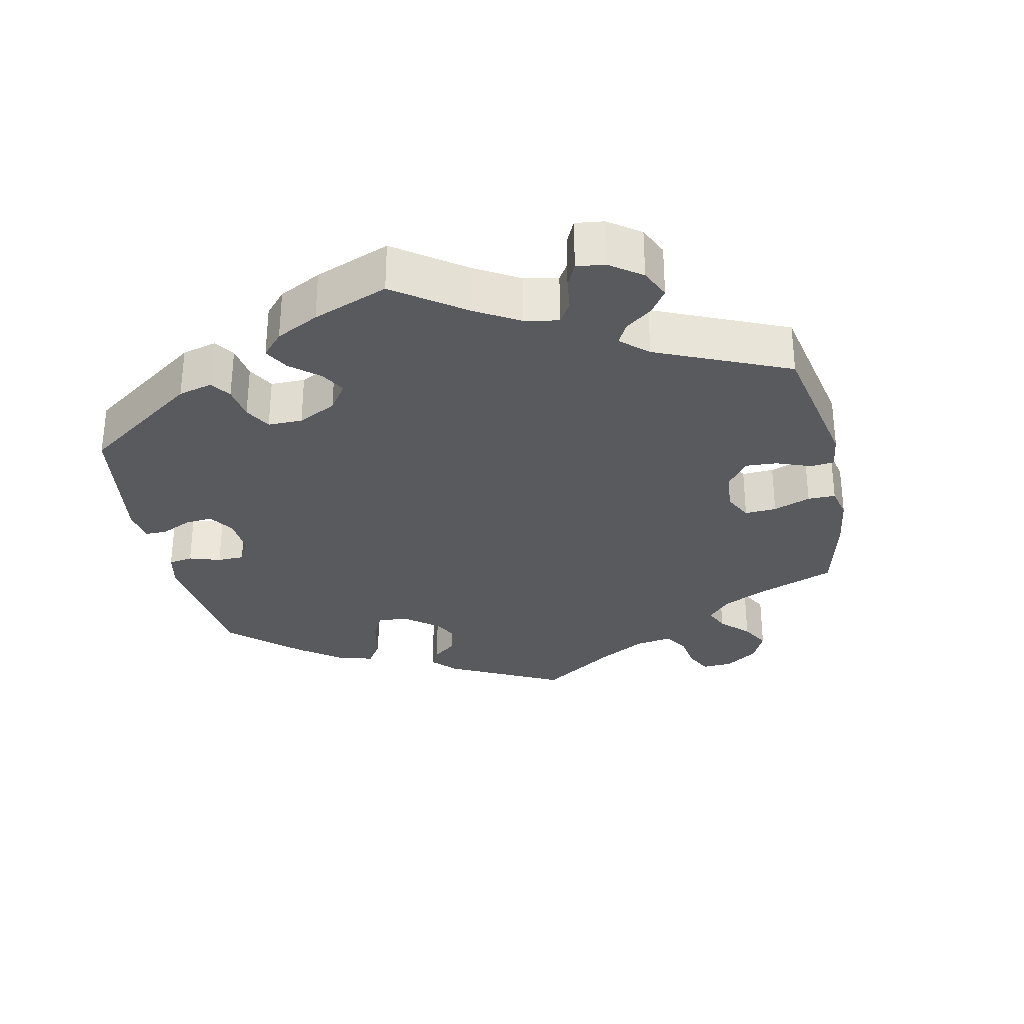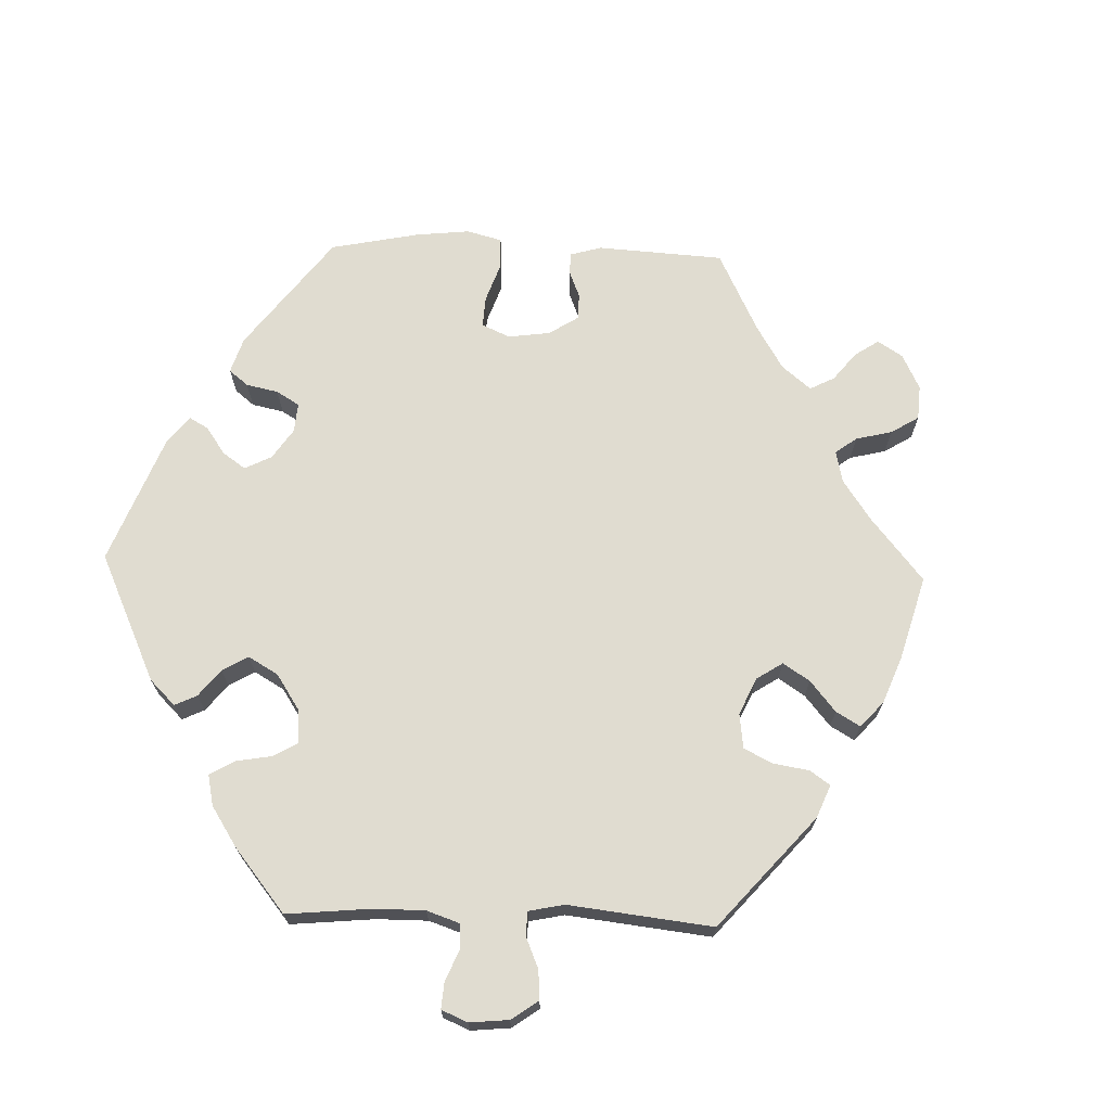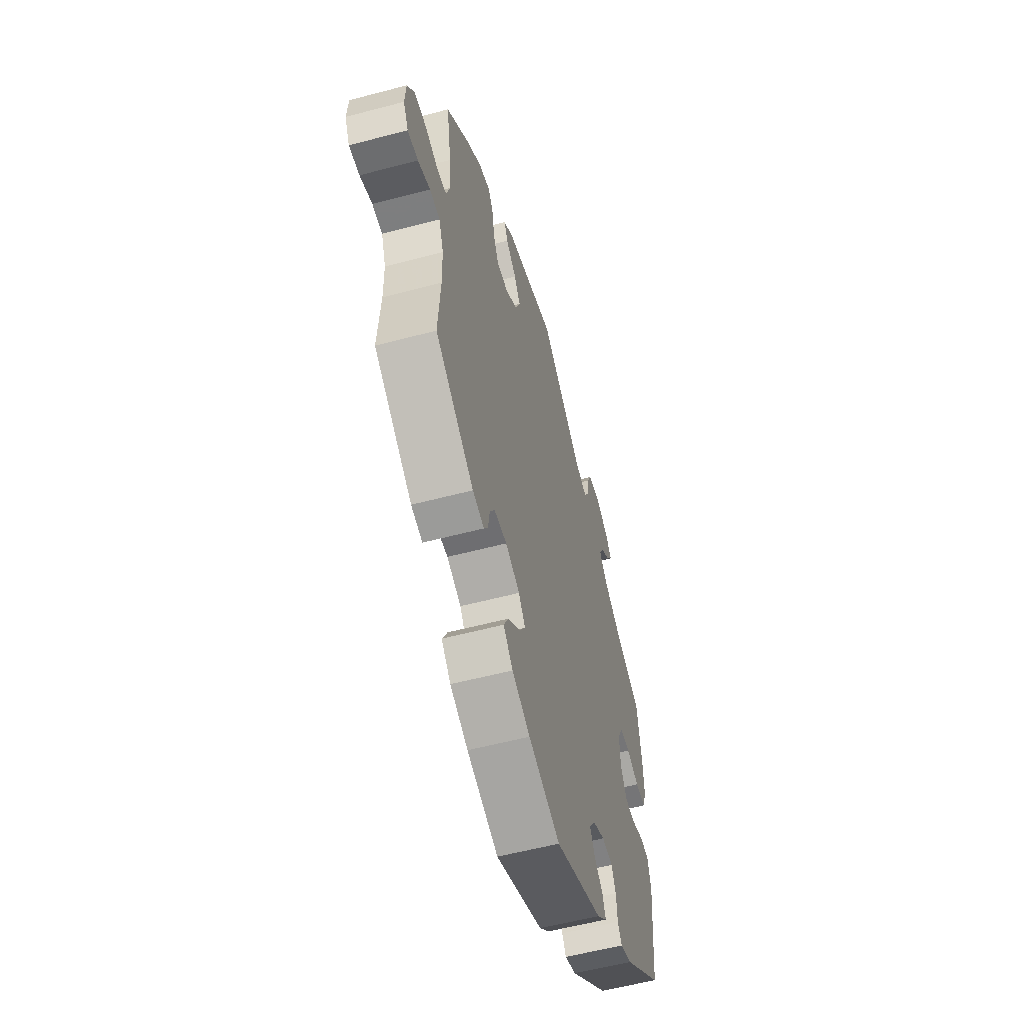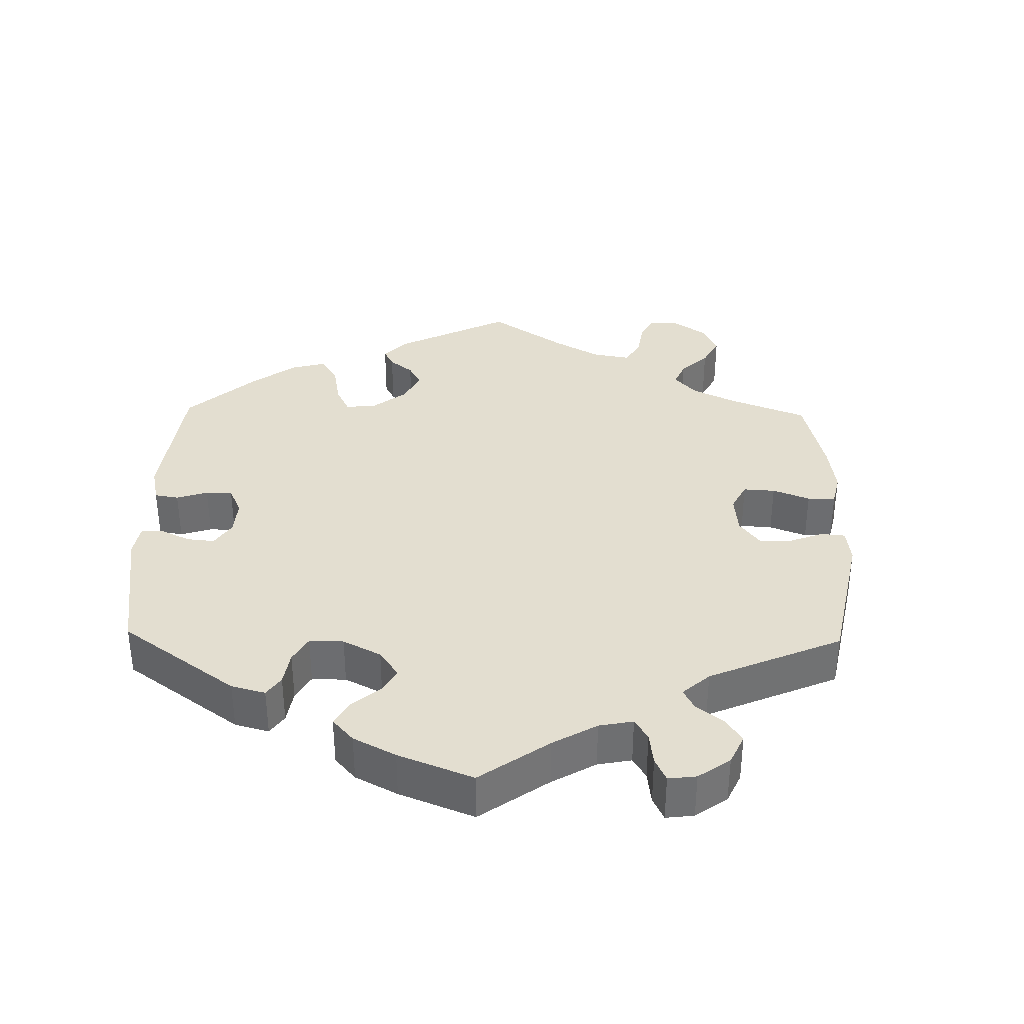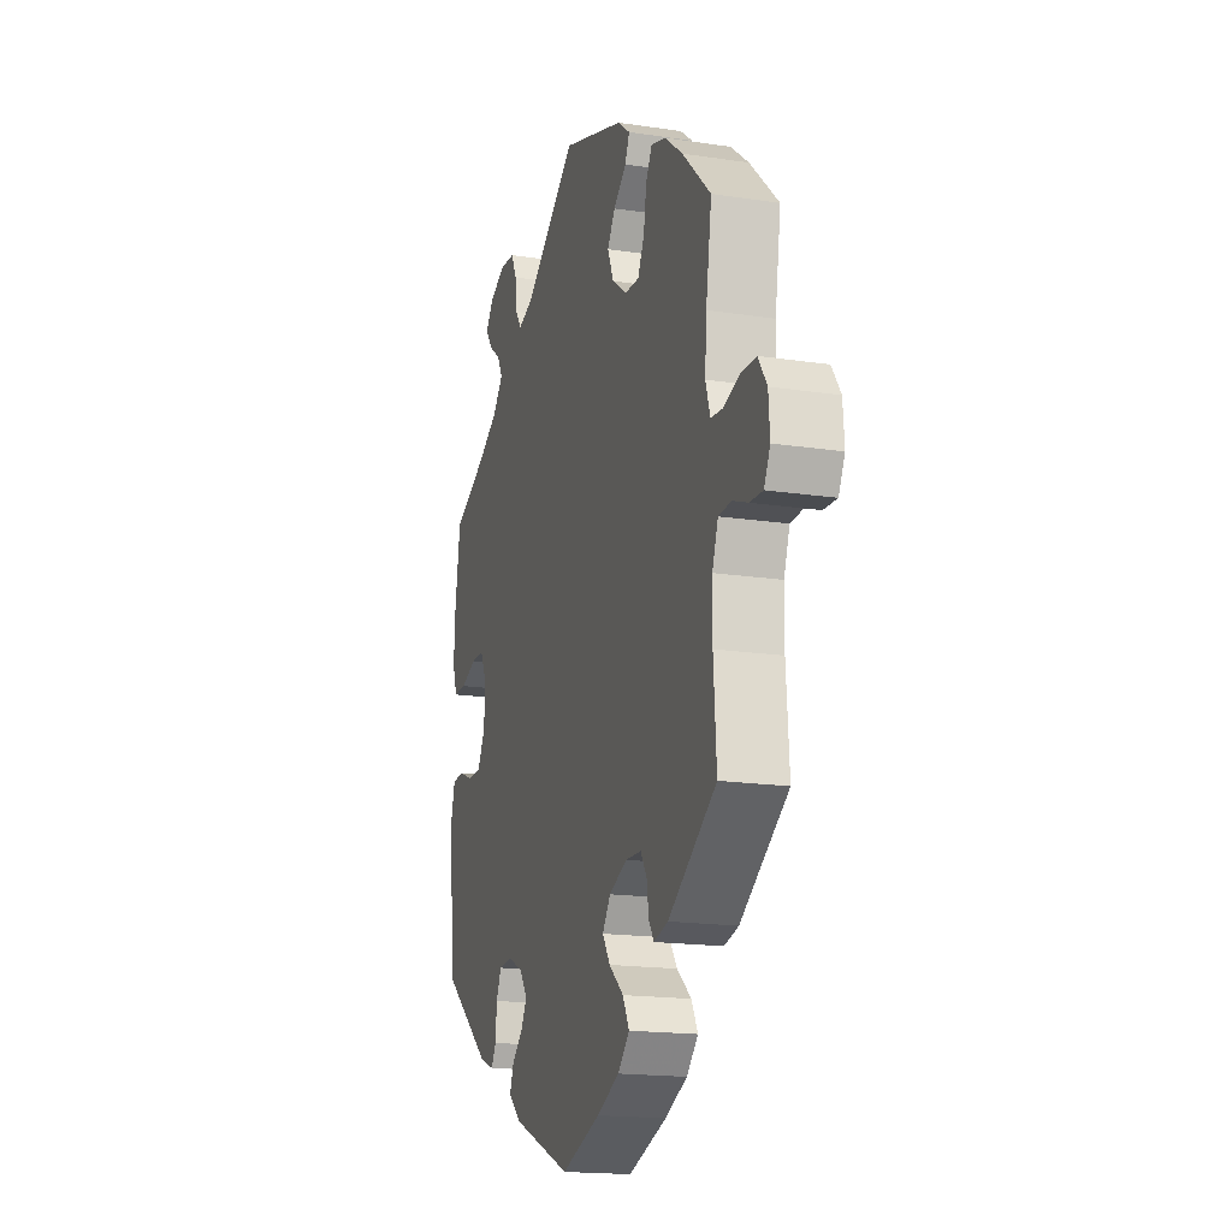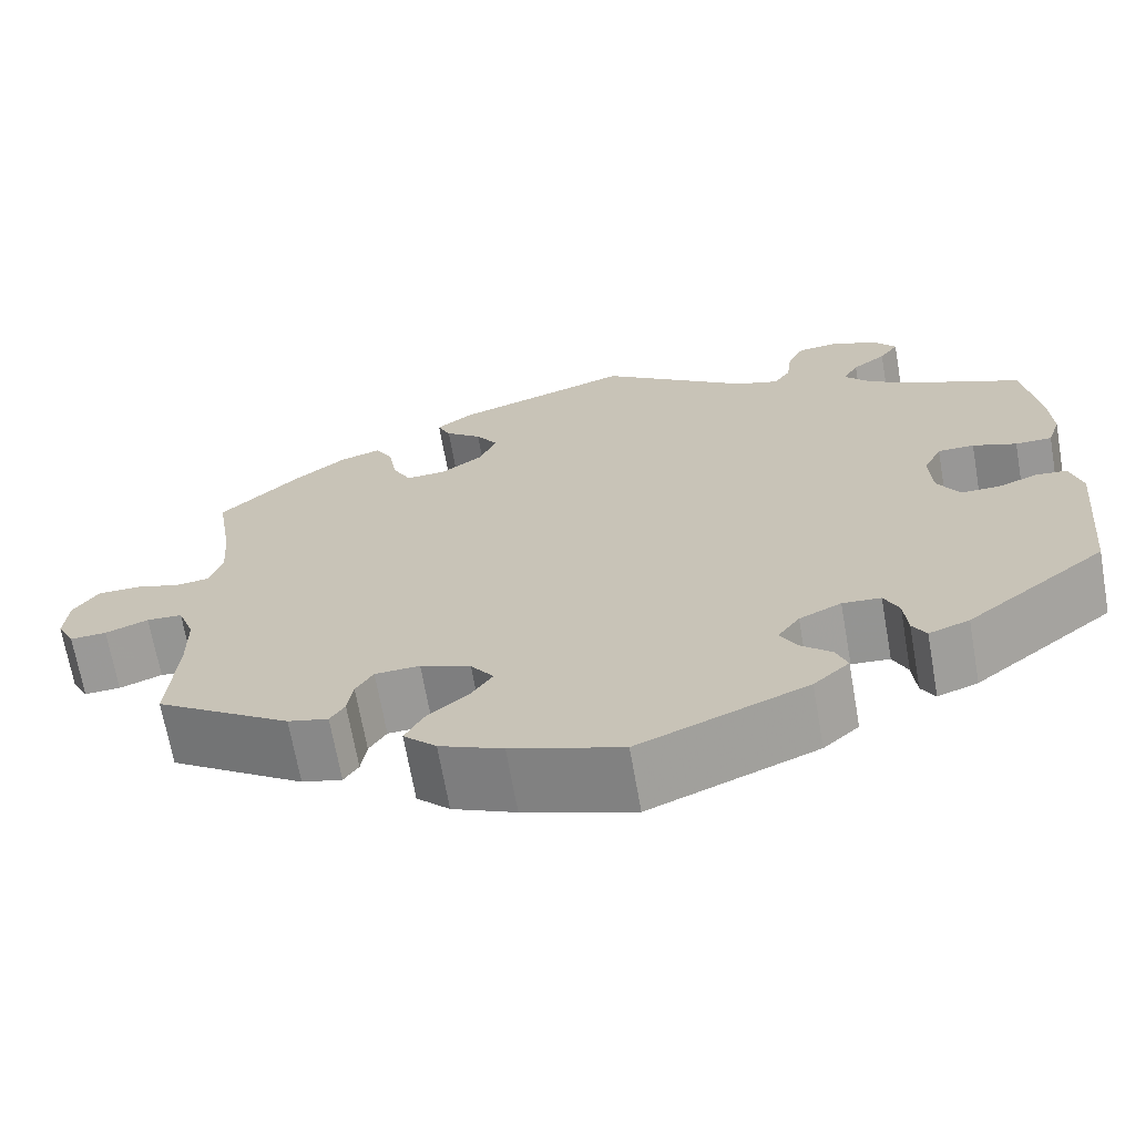
<metadata>
{"format":"obj","ext":"obj","renderer":"f3d","projection":"perspective","resolution":1024,"background":"white","views":[{"elev":-31.0,"azim":-48.2,"up":"+Y"},{"elev":69.5,"azim":-28.3,"up":"+Y"},{"elev":-56.6,"azim":105.5,"up":"+Z"},{"elev":35.8,"azim":-58.8,"up":"+Y"},{"elev":-17.5,"azim":73.3,"up":"+Z"},{"elev":-68.3,"azim":-170.0,"up":"+Z"}]}
</metadata>
<code>
v -0.393 0.07 0.339
v -0.331 0.07 0.375
v -0.299 0.07 0.412
v -0.316 0.07 0.443
v -0.353 0.07 0.471
v -0.374 0.07 0.501
v -0.35 0.07 0.533
v -0.3 0.07 0.556
v -0.254 0.07 0.552
v -0.236 0.07 0.515
v -0.23 0.07 0.468
v -0.212 0.07 0.44
v -0.164 0.07 0.456
v -0.001 0.07 0.578
v 0.193 0.07 0.513
v 0.232 0.07 0.483
v 0.218 0.07 0.452
v 0.178 0.07 0.419
v 0.154 0.07 0.382
v 0.173 0.07 0.337
v 0.219 0.07 0.304
v 0.263 0.07 0.302
v 0.283 0.07 0.342
v 0.292 0.07 0.397
v 0.311 0.07 0.431
v 0.356 0.07 0.417
v 0.412 0.07 0.373
v 0.5 0.07 0.289
v 0.482 0.07 0.176
v 0.477 0.07 0.107
v 0.491 0.07 0.063
v 0.528 0.07 0.059
v 0.578 0.07 0.074
v 0.624 0.07 0.073
v 0.651 0.07 0.033
v 0.655 0.07 -0.022
v 0.636 0.07 -0.059
v 0.596 0.07 -0.057
v 0.549 0.07 -0.039
v 0.51 0.07 -0.041
v 0.492 0.07 -0.09
v 0.491 0.07 -0.163
v 0.5 0.07 -0.289
v 0.352 0.07 -0.388
v 0.308 0.07 -0.399
v 0.292 0.07 -0.374
v 0.286 0.07 -0.333
v 0.267 0.07 -0.302
v 0.218 0.07 -0.3
v 0.163 0.07 -0.323
v 0.138 0.07 -0.358
v 0.162 0.07 -0.394
v 0.207 0.07 -0.432
v 0.227 0.07 -0.47
v 0.191 0.07 -0.506
v 0.122 0.07 -0.537
v 0.001 0.07 -0.578
v -0.182 0.07 -0.502
v -0.221 0.07 -0.467
v -0.209 0.07 -0.435
v -0.175 0.07 -0.404
v -0.157 0.07 -0.371
v -0.181 0.07 -0.337
v -0.227 0.07 -0.315
v -0.269 0.07 -0.318
v -0.285 0.07 -0.353
v -0.289 0.07 -0.4
v -0.304 0.07 -0.426
v -0.348 0.07 -0.41
v -0.501 0.07 -0.289
v -0.52 0.07 -0.092
v -0.507 0.07 -0.044
v -0.473 0.07 -0.041
v -0.428 0.07 -0.058
v -0.386 0.07 -0.058
v -0.362 0.07 -0.016
v -0.359 0.07 0.044
v -0.379 0.07 0.086
v -0.419 0.07 0.086
v -0.467 0.07 0.068
v -0.507 0.07 0.068
v -0.521 0.07 0.11
v -0.518 0.07 0.177
v -0.501 0.07 0.289
v -0.393 0 0.339
v -0.331 0 0.375
v -0.299 0 0.412
v -0.316 0 0.443
v -0.353 0 0.471
v -0.374 0 0.501
v -0.35 0 0.533
v -0.3 0 0.556
v -0.254 0 0.552
v -0.236 0 0.515
v -0.23 0 0.468
v -0.212 0 0.44
v -0.164 0 0.456
v -0.001 0 0.578
v 0.193 0 0.513
v 0.232 0 0.483
v 0.218 0 0.452
v 0.178 0 0.419
v 0.154 0 0.382
v 0.173 0 0.337
v 0.219 0 0.304
v 0.263 0 0.302
v 0.283 0 0.342
v 0.292 0 0.397
v 0.311 0 0.431
v 0.356 0 0.417
v 0.412 0 0.373
v 0.5 0 0.289
v 0.482 0 0.176
v 0.477 0 0.107
v 0.491 0 0.063
v 0.528 0 0.059
v 0.578 0 0.074
v 0.624 0 0.073
v 0.651 0 0.033
v 0.655 0 -0.022
v 0.636 0 -0.059
v 0.596 0 -0.057
v 0.549 0 -0.039
v 0.51 0 -0.041
v 0.492 0 -0.09
v 0.491 0 -0.163
v 0.5 0 -0.289
v 0.352 0 -0.388
v 0.308 0 -0.399
v 0.292 0 -0.374
v 0.286 0 -0.333
v 0.267 0 -0.302
v 0.218 0 -0.3
v 0.163 0 -0.323
v 0.138 0 -0.358
v 0.162 0 -0.394
v 0.207 0 -0.432
v 0.227 0 -0.47
v 0.191 0 -0.506
v 0.122 0 -0.537
v 0.001 0 -0.578
v -0.182 0 -0.502
v -0.221 0 -0.467
v -0.209 0 -0.435
v -0.175 0 -0.404
v -0.157 0 -0.371
v -0.181 0 -0.337
v -0.227 0 -0.315
v -0.269 0 -0.318
v -0.285 0 -0.353
v -0.289 0 -0.4
v -0.304 0 -0.426
v -0.348 0 -0.41
v -0.501 0 -0.289
v -0.52 0 -0.092
v -0.507 0 -0.044
v -0.473 0 -0.041
v -0.428 0 -0.058
v -0.386 0 -0.058
v -0.362 0 -0.016
v -0.359 0 0.044
v -0.379 0 0.086
v -0.419 0 0.086
v -0.467 0 0.068
v -0.507 0 0.068
v -0.521 0 0.11
v -0.518 0 0.177
v -0.501 0 0.289
f 83 84 1
f 82 83 1 2
f 79 80 81 82
f 78 79 82 2
f 77 78 2 3
f 76 77 3
f 71 72 73 74
f 71 74 75
f 70 71 75
f 69 70 75 76
f 66 67 68 69
f 65 66 69 76
f 58 59 60 61
f 58 61 62
f 57 58 62
f 56 57 62 63
f 52 53 54 55
f 51 52 55 56
f 44 45 46 47
f 42 43 44 47
f 41 42 47 48
f 40 41 48 49
f 36 37 38 39
f 36 39 40
f 35 36 40
f 32 33 34 35
f 31 32 35 40
f 30 31 40 49
f 26 27 28 29
f 23 24 25 26
f 22 23 26 29
f 21 22 29 30
f 15 16 17 18
f 13 14 15 18
f 12 13 18 19
f 8 9 10 11
f 8 11 12
f 7 8 12
f 4 5 6 7
f 3 4 7 12
f 64 65 76 3
f 51 56 63
f 50 51 63 64
f 20 21 30 49
f 20 49 50 64
f 19 20 64
f 3 12 19 64
f 85 168 167
f 86 85 167 166
f 166 165 164 163
f 86 166 163 162
f 87 86 162 161
f 87 161 160
f 158 157 156 155
f 159 158 155
f 159 155 154
f 160 159 154 153
f 153 152 151 150
f 160 153 150 149
f 145 144 143 142
f 146 145 142
f 146 142 141
f 147 146 141 140
f 139 138 137 136
f 140 139 136 135
f 131 130 129 128
f 131 128 127 126
f 132 131 126 125
f 133 132 125 124
f 123 122 121 120
f 124 123 120
f 124 120 119
f 119 118 117 116
f 124 119 116 115
f 133 124 115 114
f 113 112 111 110
f 110 109 108 107
f 113 110 107 106
f 114 113 106 105
f 102 101 100 99
f 102 99 98 97
f 103 102 97 96
f 95 94 93 92
f 96 95 92
f 96 92 91
f 91 90 89 88
f 96 91 88 87
f 87 160 149 148
f 147 140 135
f 148 147 135 134
f 133 114 105 104
f 148 134 133 104
f 148 104 103
f 148 103 96 87
f 1 85 86 2
f 2 86 87 3
f 3 87 88 4
f 4 88 89 5
f 5 89 90 6
f 6 90 91 7
f 7 91 92 8
f 8 92 93 9
f 9 93 94 10
f 10 94 95 11
f 11 95 96 12
f 12 96 97 13
f 13 97 98 14
f 14 98 99 15
f 15 99 100 16
f 16 100 101 17
f 17 101 102 18
f 18 102 103 19
f 19 103 104 20
f 20 104 105 21
f 21 105 106 22
f 22 106 107 23
f 23 107 108 24
f 24 108 109 25
f 25 109 110 26
f 26 110 111 27
f 27 111 112 28
f 28 112 113 29
f 29 113 114 30
f 30 114 115 31
f 31 115 116 32
f 32 116 117 33
f 33 117 118 34
f 34 118 119 35
f 35 119 120 36
f 36 120 121 37
f 37 121 122 38
f 38 122 123 39
f 39 123 124 40
f 40 124 125 41
f 41 125 126 42
f 42 126 127 43
f 43 127 128 44
f 44 128 129 45
f 45 129 130 46
f 46 130 131 47
f 47 131 132 48
f 48 132 133 49
f 49 133 134 50
f 50 134 135 51
f 51 135 136 52
f 52 136 137 53
f 53 137 138 54
f 54 138 139 55
f 55 139 140 56
f 56 140 141 57
f 57 141 142 58
f 58 142 143 59
f 59 143 144 60
f 60 144 145 61
f 61 145 146 62
f 62 146 147 63
f 63 147 148 64
f 64 148 149 65
f 65 149 150 66
f 66 150 151 67
f 67 151 152 68
f 68 152 153 69
f 69 153 154 70
f 70 154 155 71
f 71 155 156 72
f 72 156 157 73
f 73 157 158 74
f 74 158 159 75
f 75 159 160 76
f 76 160 161 77
f 77 161 162 78
f 78 162 163 79
f 79 163 164 80
f 80 164 165 81
f 81 165 166 82
f 82 166 167 83
f 83 167 168 84
f 84 168 85 1

</code>
